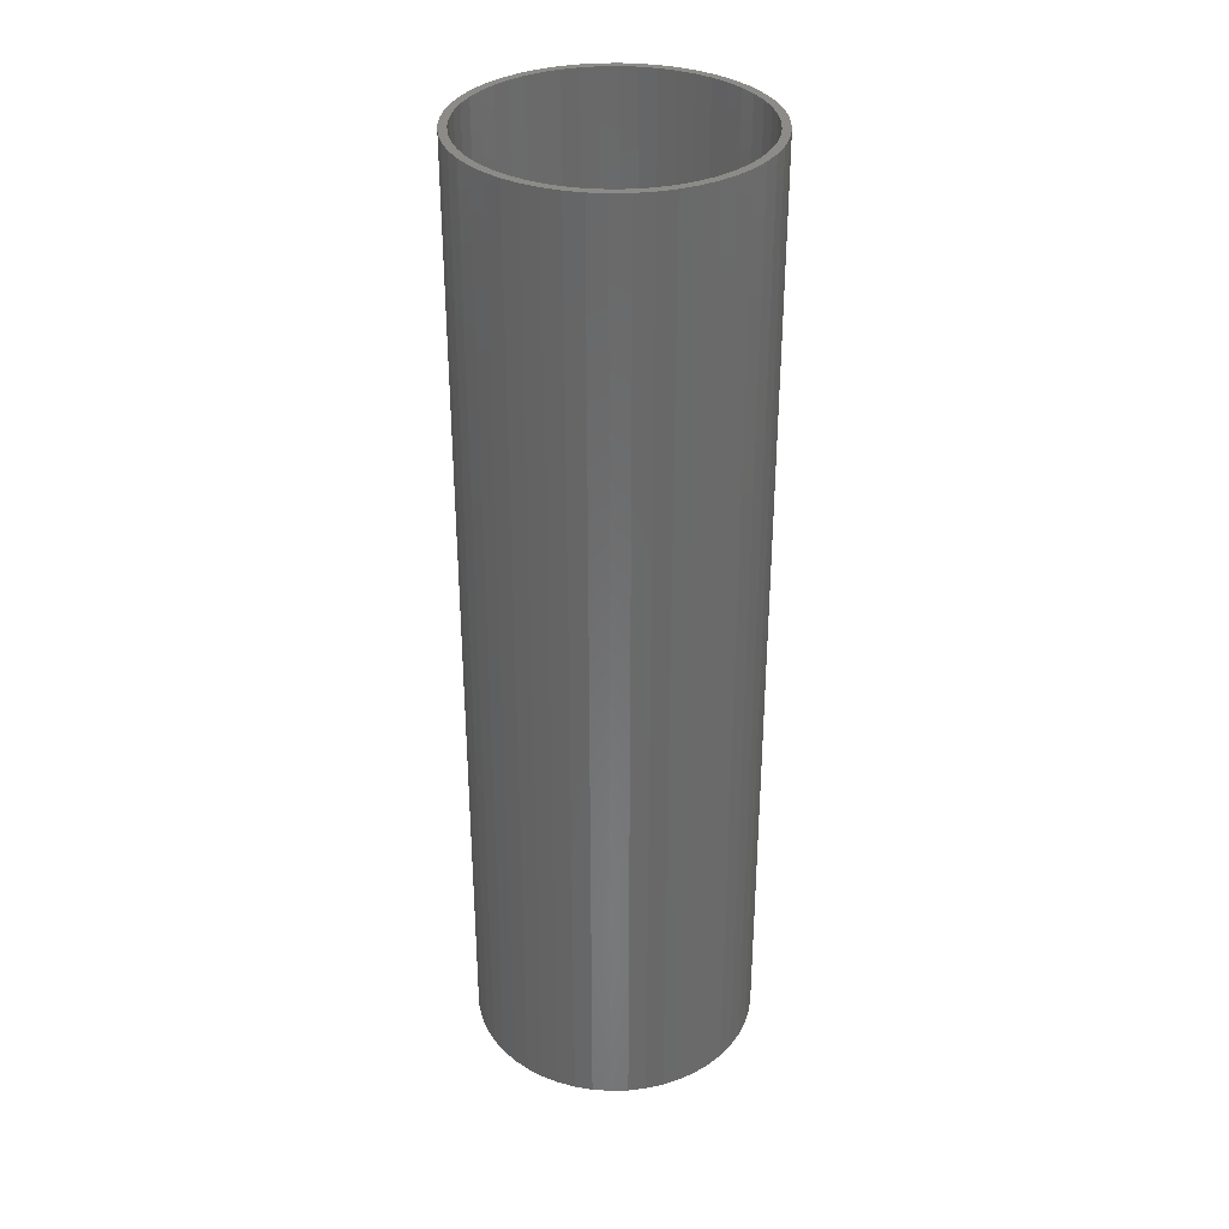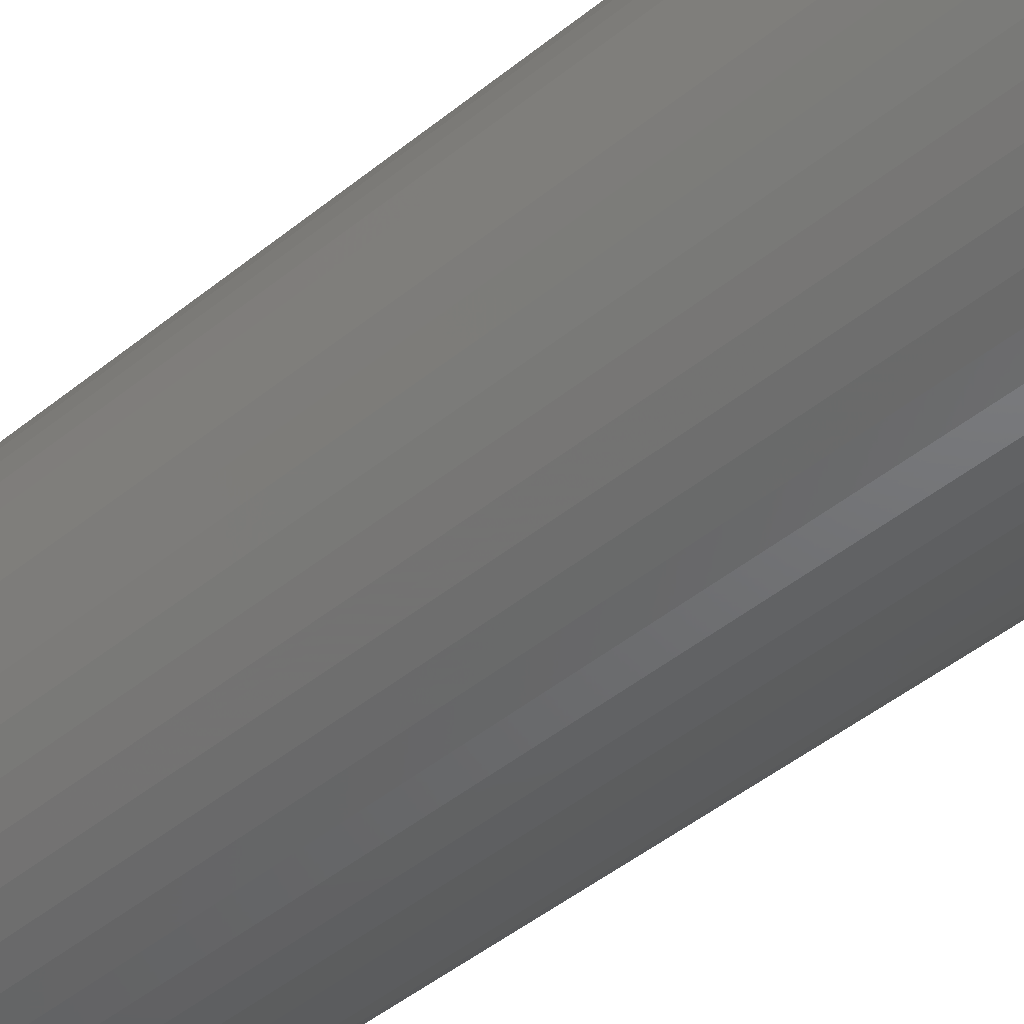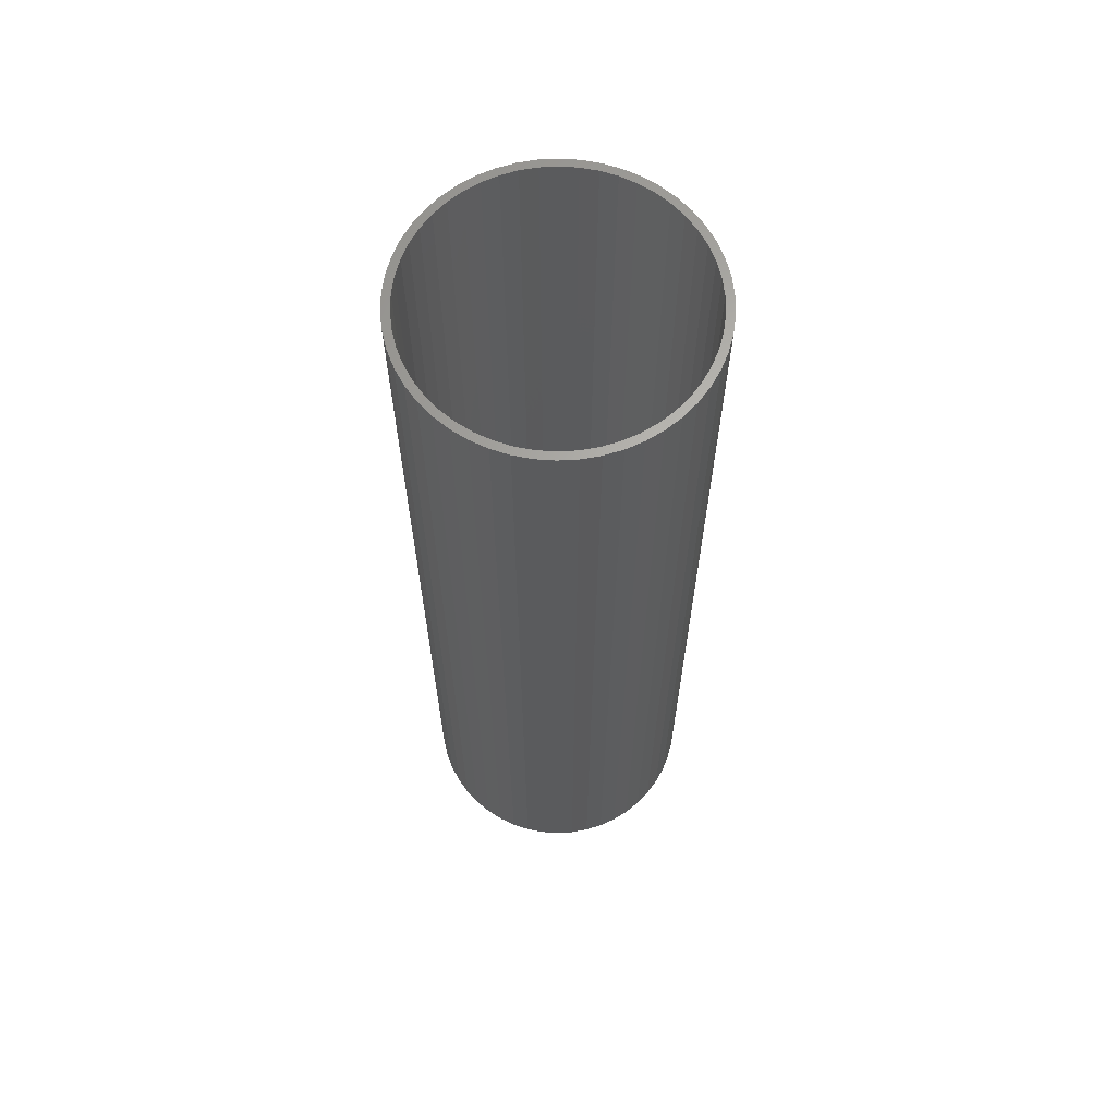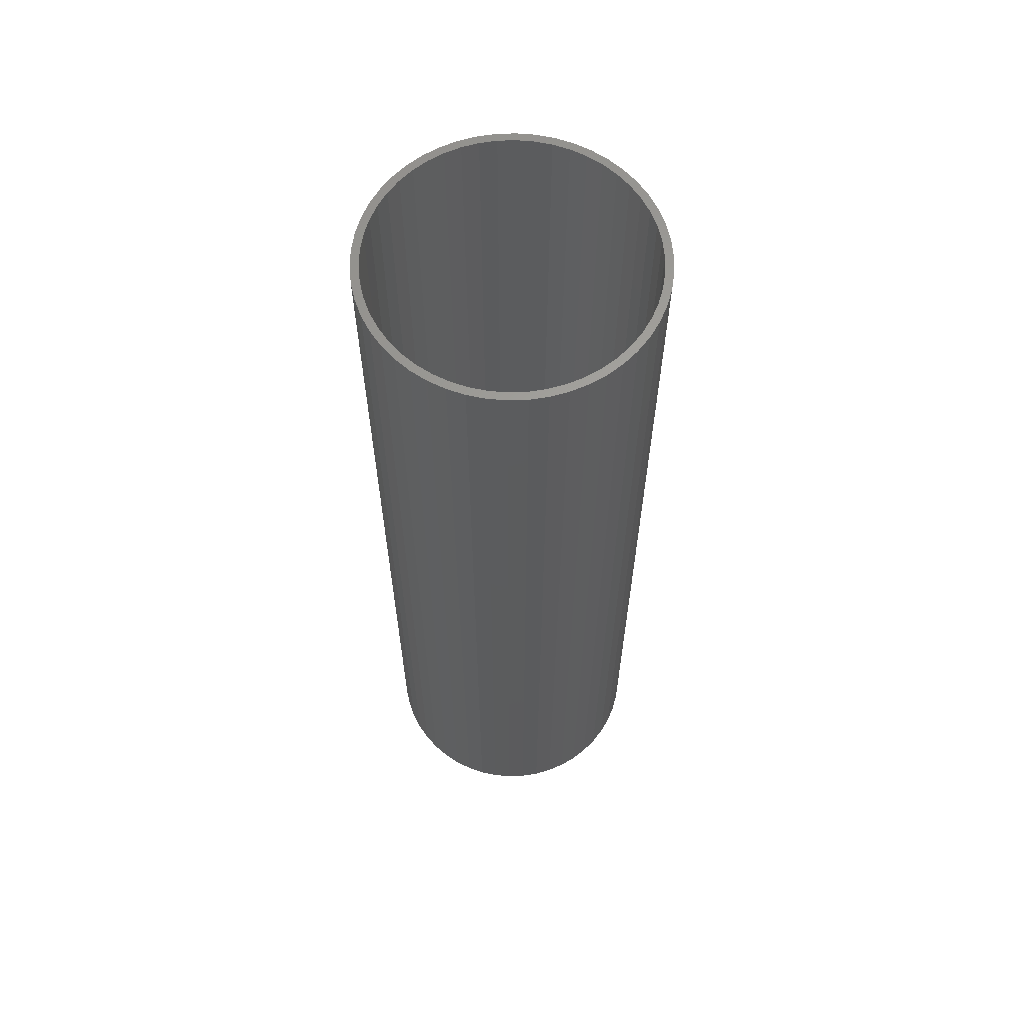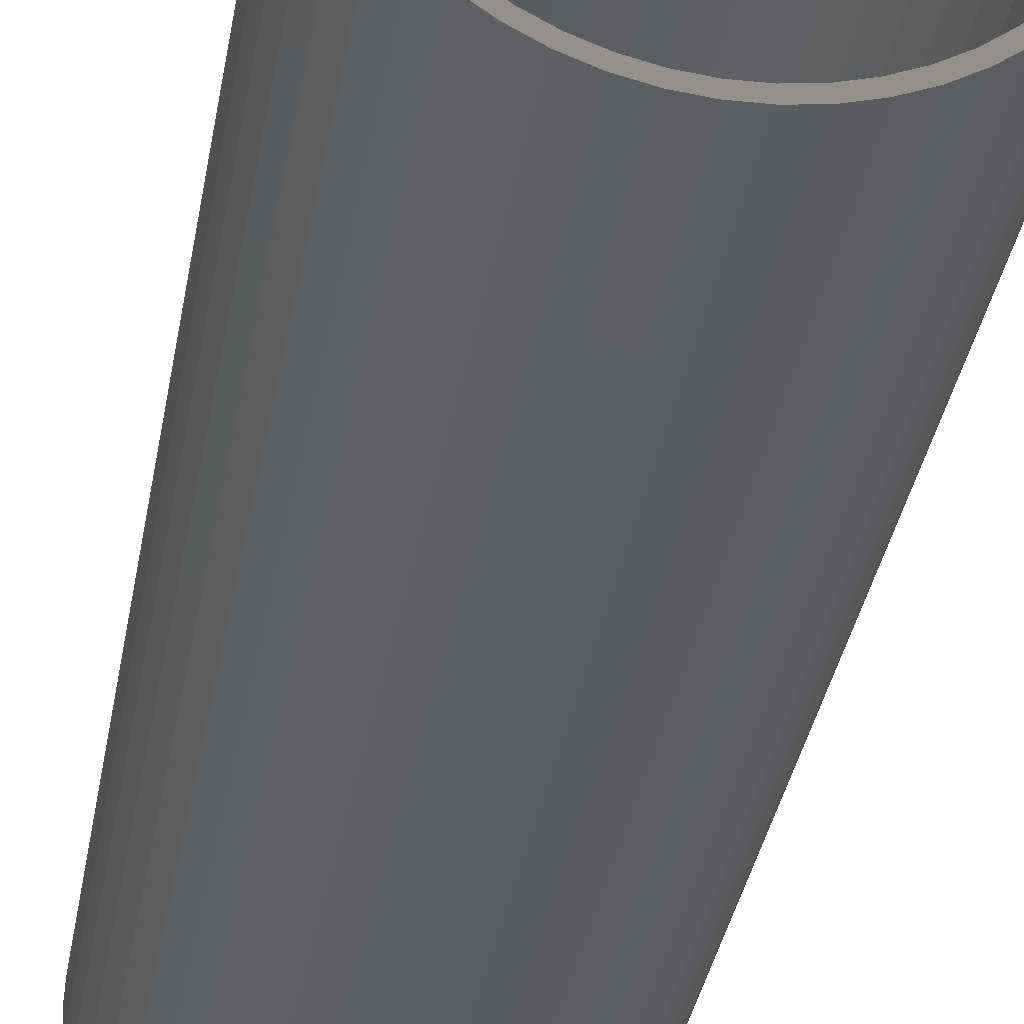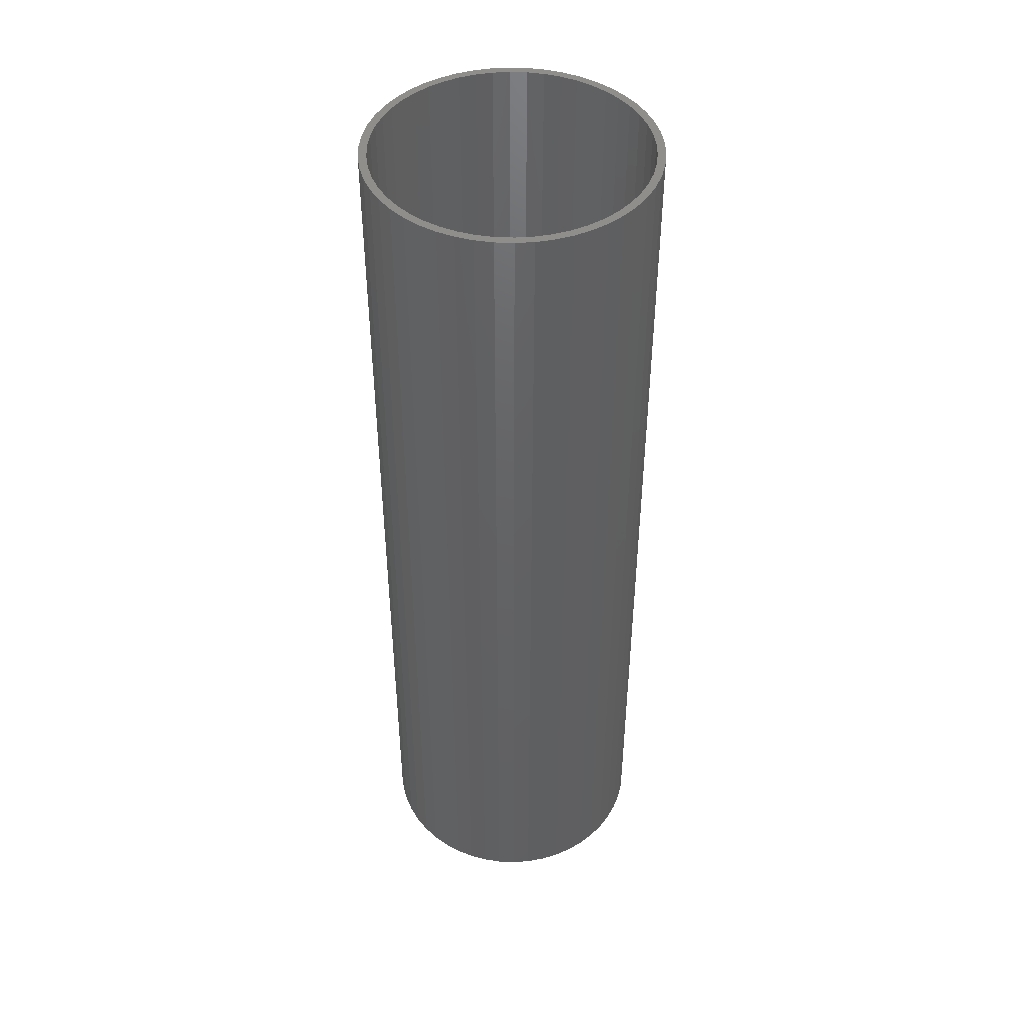
<metadata>
{"format":"stl","ext":"stl","renderer":"f3d","projection":"perspective","resolution":1024,"background":"white","views":[{"elev":33.8,"azim":113.3,"up":"+Z"},{"elev":-44.0,"azim":134.0,"up":"+Y"},{"elev":64.6,"azim":-39.2,"up":"+Z"},{"elev":62.4,"azim":41.1,"up":"+Z"},{"elev":-31.5,"azim":-8.7,"up":"+Y"},{"elev":45.2,"azim":-162.9,"up":"+Z"}]}
</metadata>
<code>
# stl→obj: 200 verts, 400 faces
v 4.5 0 15
v 4.465 0.564 -15
v 4.465 0.564 15
v 4.5 0 -15
v -4.5 0 -15
v -4.465 0.564 15
v -4.465 0.564 -15
v -4.5 0 15
v 0.2826 4.491 -15
v -0.2826 4.491 15
v 0.2826 4.491 15
v -0.2826 4.491 -15
v -0.2826 -4.491 -15
v 0.2826 -4.491 15
v -0.2826 -4.491 15
v 0.2826 -4.491 -15
v 3.28 3.08 -15
v 2.868 3.467 15
v 3.28 3.08 15
v 2.868 3.467 -15
v -2.868 3.467 -15
v -3.28 3.08 15
v -2.868 3.467 15
v -3.28 3.08 -15
v -1.391 4.28 -15
v -1.916 4.072 15
v -1.391 4.28 15
v -1.916 4.072 -15
v 4.184 -1.657 15
v 4.359 -1.119 -15
v 4.359 -1.119 15
v 4.184 -1.657 -15
v 4.184 1.657 15
v 3.943 2.168 -15
v 3.943 2.168 15
v 4.184 1.657 -15
v 4.359 1.119 -15
v 4.359 1.119 15
v 1.916 4.072 -15
v 1.391 4.28 15
v 1.916 4.072 15
v 1.391 4.28 -15
v 0.8432 4.42 15
v 0.8432 4.42 -15
v 2.411 3.799 15
v 2.411 3.799 -15
v -4.184 1.657 -15
v -3.943 2.168 15
v -3.943 2.168 -15
v -4.184 1.657 15
v -4.359 1.119 -15
v -4.359 1.119 15
v -2.411 3.799 15
v -2.411 3.799 -15
v -0.8432 4.42 -15
v -0.8432 4.42 15
v 1.391 -4.28 -15
v 1.916 -4.072 15
v 1.391 -4.28 15
v 1.916 -4.072 -15
v 3.641 2.645 15
v 3.641 2.645 -15
v -3.641 2.645 15
v -3.641 2.645 -15
v 4.25 0 15
v 4.216 0.5327 15
v 4.465 -0.564 15
v 4.216 -0.5327 15
v 4.116 1.057 15
v 3.952 1.565 15
v 3.724 2.047 15
v 3.438 2.498 15
v 3.098 2.909 15
v 2.709 3.275 15
v 2.277 3.588 15
v 1.81 3.846 15
v 1.313 4.042 15
v 0.7964 4.175 15
v 0.2669 4.242 15
v -0.2669 4.242 15
v -0.7964 4.175 15
v -1.313 4.042 15
v -1.81 3.846 15
v -2.277 3.588 15
v -2.709 3.275 15
v -3.098 2.909 15
v -3.438 2.498 15
v -3.724 2.047 15
v -3.952 1.565 15
v -4.116 1.057 15
v -4.216 0.5327 15
v 4.116 -1.057 15
v 3.952 -1.565 15
v 3.943 -2.168 15
v 3.724 -2.047 15
v 3.641 -2.645 15
v 3.438 -2.498 15
v 3.28 -3.08 15
v 3.098 -2.909 15
v 2.868 -3.467 15
v 2.709 -3.275 15
v 2.411 -3.799 15
v 2.277 -3.588 15
v 1.81 -3.846 15
v 1.313 -4.042 15
v 0.8432 -4.42 15
v 0.7964 -4.175 15
v 0.2669 -4.242 15
v -0.2669 -4.242 15
v -0.7964 -4.175 15
v -0.8432 -4.42 15
v -1.313 -4.042 15
v -1.391 -4.28 15
v -1.81 -3.846 15
v -1.916 -4.072 15
v -2.277 -3.588 15
v -2.411 -3.799 15
v -2.709 -3.275 15
v -2.868 -3.467 15
v -3.098 -2.909 15
v -3.28 -3.08 15
v -3.438 -2.498 15
v -3.641 -2.645 15
v -3.724 -2.047 15
v -3.943 -2.168 15
v -3.952 -1.565 15
v -4.184 -1.657 15
v -4.116 -1.057 15
v -4.359 -1.119 15
v -4.216 -0.5327 15
v -4.465 -0.564 15
v -4.25 0 15
v 4.465 -0.564 -15
v 3.943 -2.168 -15
v 3.641 -2.645 -15
v -3.28 -3.08 -15
v -2.868 -3.467 -15
v -3.943 -2.168 -15
v -4.184 -1.657 -15
v -3.641 -2.645 -15
v 4.25 0 -15
v 4.216 -0.5327 -15
v 4.216 0.5327 -15
v 4.116 -1.057 -15
v 3.952 -1.565 -15
v 3.724 -2.047 -15
v 3.438 -2.498 -15
v 3.28 -3.08 -15
v 3.098 -2.909 -15
v 2.868 -3.467 -15
v 2.709 -3.275 -15
v 2.411 -3.799 -15
v 2.277 -3.588 -15
v 1.81 -3.846 -15
v 1.313 -4.042 -15
v 0.8432 -4.42 -15
v 0.7964 -4.175 -15
v 0.2669 -4.242 -15
v -0.2669 -4.242 -15
v -0.7964 -4.175 -15
v -0.8432 -4.42 -15
v -1.313 -4.042 -15
v -1.391 -4.28 -15
v -1.81 -3.846 -15
v -1.916 -4.072 -15
v -2.277 -3.588 -15
v -2.411 -3.799 -15
v -2.709 -3.275 -15
v -3.098 -2.909 -15
v -3.438 -2.498 -15
v -3.724 -2.047 -15
v -3.952 -1.565 -15
v -4.116 -1.057 -15
v -4.359 -1.119 -15
v -4.216 -0.5327 -15
v -4.465 -0.564 -15
v 4.116 1.057 -15
v 3.952 1.565 -15
v 3.724 2.047 -15
v 3.438 2.498 -15
v 3.098 2.909 -15
v 2.709 3.275 -15
v 2.277 3.588 -15
v 1.81 3.846 -15
v 1.313 4.042 -15
v 0.7964 4.175 -15
v 0.2669 4.242 -15
v -0.2669 4.242 -15
v -0.7964 4.175 -15
v -1.313 4.042 -15
v -1.81 3.846 -15
v -2.277 3.588 -15
v -2.709 3.275 -15
v -3.098 2.909 -15
v -3.438 2.498 -15
v -3.724 2.047 -15
v -3.952 1.565 -15
v -4.116 1.057 -15
v -4.216 0.5327 -15
v -4.25 0 -15
f 1 2 3
f 2 1 4
f 5 6 7
f 6 5 8
f 9 10 11
f 10 9 12
f 13 14 15
f 14 13 16
f 17 18 19
f 18 17 20
f 21 22 23
f 22 21 24
f 25 26 27
f 26 25 28
f 29 30 31
f 30 29 32
f 33 34 35
f 34 33 36
f 3 37 38
f 37 3 2
f 39 40 41
f 40 39 42
f 42 43 40
f 43 42 44
f 20 45 18
f 45 20 46
f 47 48 49
f 48 47 50
f 51 50 47
f 50 51 52
f 28 53 26
f 53 28 54
f 55 27 56
f 27 55 25
f 57 58 59
f 58 57 60
f 38 36 33
f 36 38 37
f 61 17 19
f 17 61 62
f 35 62 61
f 62 35 34
f 44 11 43
f 11 44 9
f 46 41 45
f 41 46 39
f 49 63 64
f 63 49 48
f 64 22 24
f 22 64 63
f 7 52 51
f 52 7 6
f 65 1 3
f 66 3 38
f 1 65 67
f 68 67 65
f 3 66 65
f 69 38 33
f 38 69 66
f 33 70 69
f 35 70 33
f 35 71 70
f 61 71 35
f 61 72 71
f 19 72 61
f 19 73 72
f 18 73 19
f 18 74 73
f 45 74 18
f 45 75 74
f 41 75 45
f 41 76 75
f 40 76 41
f 40 77 76
f 43 77 40
f 43 78 77
f 11 78 43
f 11 79 78
f 11 80 79
f 10 80 11
f 10 81 80
f 56 81 10
f 56 82 81
f 27 82 56
f 27 83 82
f 26 83 27
f 26 84 83
f 53 84 26
f 53 85 84
f 23 85 53
f 23 86 85
f 22 86 23
f 22 87 86
f 63 87 22
f 63 88 87
f 48 88 63
f 48 89 88
f 50 89 48
f 89 50 90
f 52 90 50
f 90 52 91
f 6 91 52
f 67 68 31
f 92 31 68
f 31 92 29
f 93 29 92
f 93 94 29
f 95 94 93
f 95 96 94
f 97 96 95
f 97 98 96
f 99 98 97
f 99 100 98
f 101 100 99
f 101 102 100
f 103 102 101
f 103 58 102
f 104 58 103
f 104 59 58
f 105 59 104
f 105 106 59
f 107 106 105
f 107 14 106
f 108 14 107
f 109 14 108
f 109 15 14
f 110 15 109
f 110 111 15
f 112 111 110
f 112 113 111
f 114 113 112
f 114 115 113
f 116 115 114
f 116 117 115
f 118 117 116
f 118 119 117
f 120 119 118
f 120 121 119
f 122 121 120
f 122 123 121
f 124 123 122
f 124 125 123
f 126 125 124
f 127 126 128
f 126 127 125
f 129 128 130
f 131 130 132
f 91 6 132
f 128 129 127
f 8 132 6
f 130 131 129
f 132 8 131
f 54 23 53
f 23 54 21
f 12 56 10
f 56 12 55
f 67 4 1
f 4 67 133
f 96 134 94
f 134 96 135
f 31 133 67
f 133 31 30
f 136 119 121
f 119 136 137
f 138 127 139
f 127 138 125
f 140 125 138
f 125 140 123
f 141 4 133
f 142 133 30
f 4 141 2
f 143 2 141
f 133 142 141
f 144 30 32
f 30 144 142
f 32 145 144
f 134 145 32
f 134 146 145
f 135 146 134
f 135 147 146
f 148 147 135
f 148 149 147
f 150 149 148
f 150 151 149
f 152 151 150
f 152 153 151
f 60 153 152
f 60 154 153
f 57 154 60
f 57 155 154
f 156 155 57
f 156 157 155
f 16 157 156
f 16 158 157
f 16 159 158
f 13 159 16
f 13 160 159
f 161 160 13
f 161 162 160
f 163 162 161
f 163 164 162
f 165 164 163
f 165 166 164
f 167 166 165
f 167 168 166
f 137 168 167
f 137 169 168
f 136 169 137
f 136 170 169
f 140 170 136
f 140 171 170
f 138 171 140
f 138 172 171
f 139 172 138
f 172 139 173
f 174 173 139
f 173 174 175
f 176 175 174
f 2 143 37
f 177 37 143
f 37 177 36
f 178 36 177
f 178 34 36
f 179 34 178
f 179 62 34
f 180 62 179
f 180 17 62
f 181 17 180
f 181 20 17
f 182 20 181
f 182 46 20
f 183 46 182
f 183 39 46
f 184 39 183
f 184 42 39
f 185 42 184
f 185 44 42
f 186 44 185
f 186 9 44
f 187 9 186
f 188 9 187
f 188 12 9
f 189 12 188
f 189 55 12
f 190 55 189
f 190 25 55
f 191 25 190
f 191 28 25
f 192 28 191
f 192 54 28
f 193 54 192
f 193 21 54
f 194 21 193
f 194 24 21
f 195 24 194
f 195 64 24
f 196 64 195
f 196 49 64
f 197 49 196
f 47 197 198
f 197 47 49
f 51 198 199
f 7 199 200
f 175 176 200
f 198 51 47
f 5 200 176
f 199 7 51
f 200 5 7
f 16 106 14
f 106 16 156
f 152 100 102
f 100 152 150
f 94 32 29
f 32 94 134
f 163 111 113
f 111 163 161
f 136 123 140
f 123 136 121
f 139 129 174
f 129 139 127
f 98 135 96
f 135 98 148
f 60 102 58
f 102 60 152
f 161 15 111
f 15 161 13
f 165 113 115
f 113 165 163
f 174 131 176
f 131 174 129
f 176 8 5
f 8 176 131
f 150 98 100
f 98 150 148
f 156 59 106
f 59 156 57
f 167 115 117
f 115 167 165
f 137 117 119
f 117 137 167
f 90 197 89
f 197 90 198
f 179 72 180
f 72 179 71
f 185 76 77
f 76 185 184
f 191 82 83
f 82 191 190
f 89 196 88
f 196 89 197
f 144 68 142
f 68 144 92
f 187 78 79
f 78 187 186
f 183 74 75
f 74 183 182
f 87 194 86
f 194 87 195
f 192 83 84
f 83 192 191
f 189 80 81
f 80 189 188
f 141 66 143
f 66 141 65
f 145 92 144
f 92 145 93
f 151 103 101
f 103 151 153
f 182 73 74
f 73 182 181
f 180 73 181
f 73 180 72
f 188 79 80
f 79 188 187
f 186 77 78
f 77 186 185
f 184 75 76
f 75 184 183
f 132 199 91
f 199 132 200
f 88 195 87
f 195 88 196
f 190 81 82
f 81 190 189
f 193 84 85
f 84 193 192
f 194 85 86
f 85 194 193
f 142 65 141
f 65 142 68
f 147 95 146
f 95 147 97
f 157 108 107
f 108 157 158
f 149 101 99
f 101 149 151
f 178 71 179
f 71 178 70
f 177 70 178
f 70 177 69
f 143 69 177
f 69 143 66
f 91 198 90
f 198 91 199
f 146 93 145
f 93 146 95
f 160 112 110
f 112 160 162
f 159 110 109
f 110 159 160
f 130 200 132
f 200 130 175
f 122 171 124
f 171 122 170
f 124 172 126
f 172 124 171
f 155 107 105
f 107 155 157
f 153 104 103
f 104 153 154
f 149 97 147
f 97 149 99
f 166 118 116
f 118 166 168
f 162 114 112
f 114 162 164
f 158 109 108
f 109 158 159
f 120 170 122
f 170 120 169
f 168 120 118
f 120 168 169
f 164 116 114
f 116 164 166
f 126 173 128
f 173 126 172
f 128 175 130
f 175 128 173
f 154 105 104
f 105 154 155

</code>
